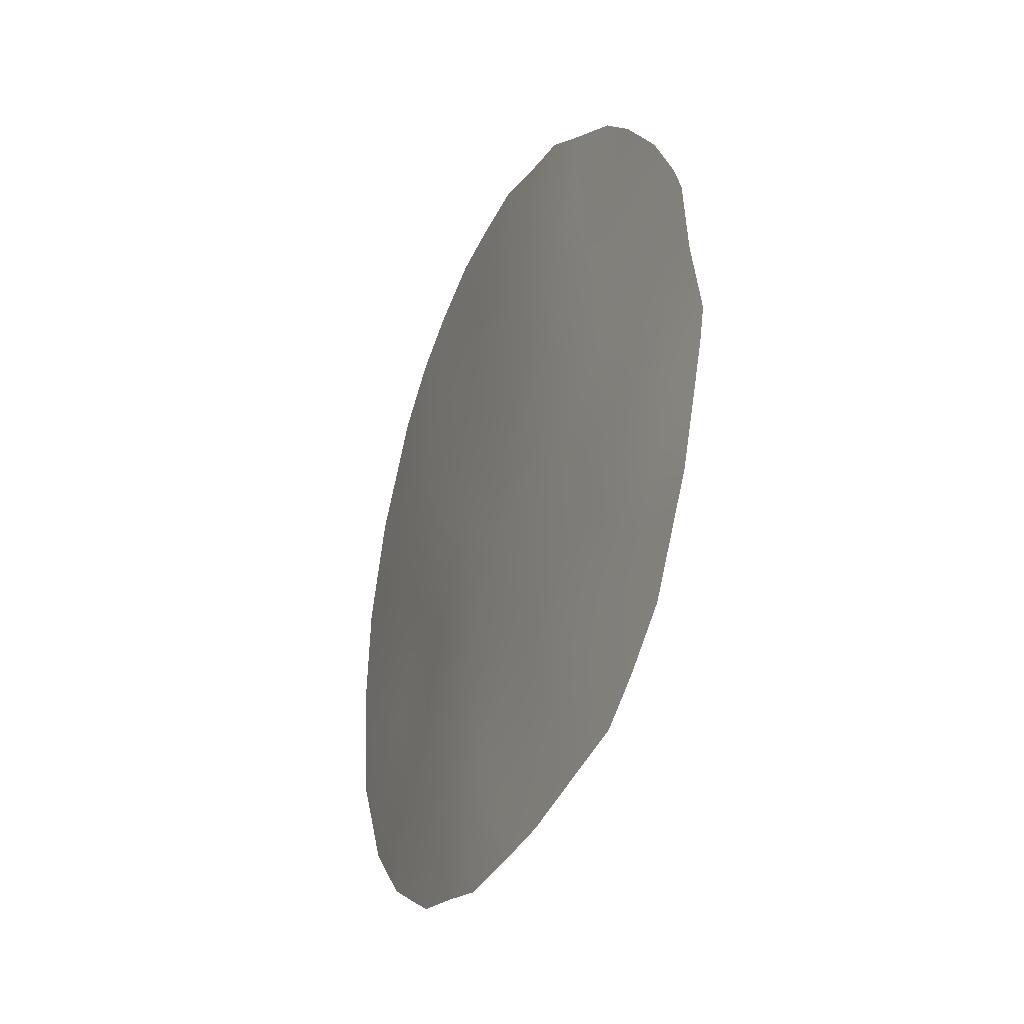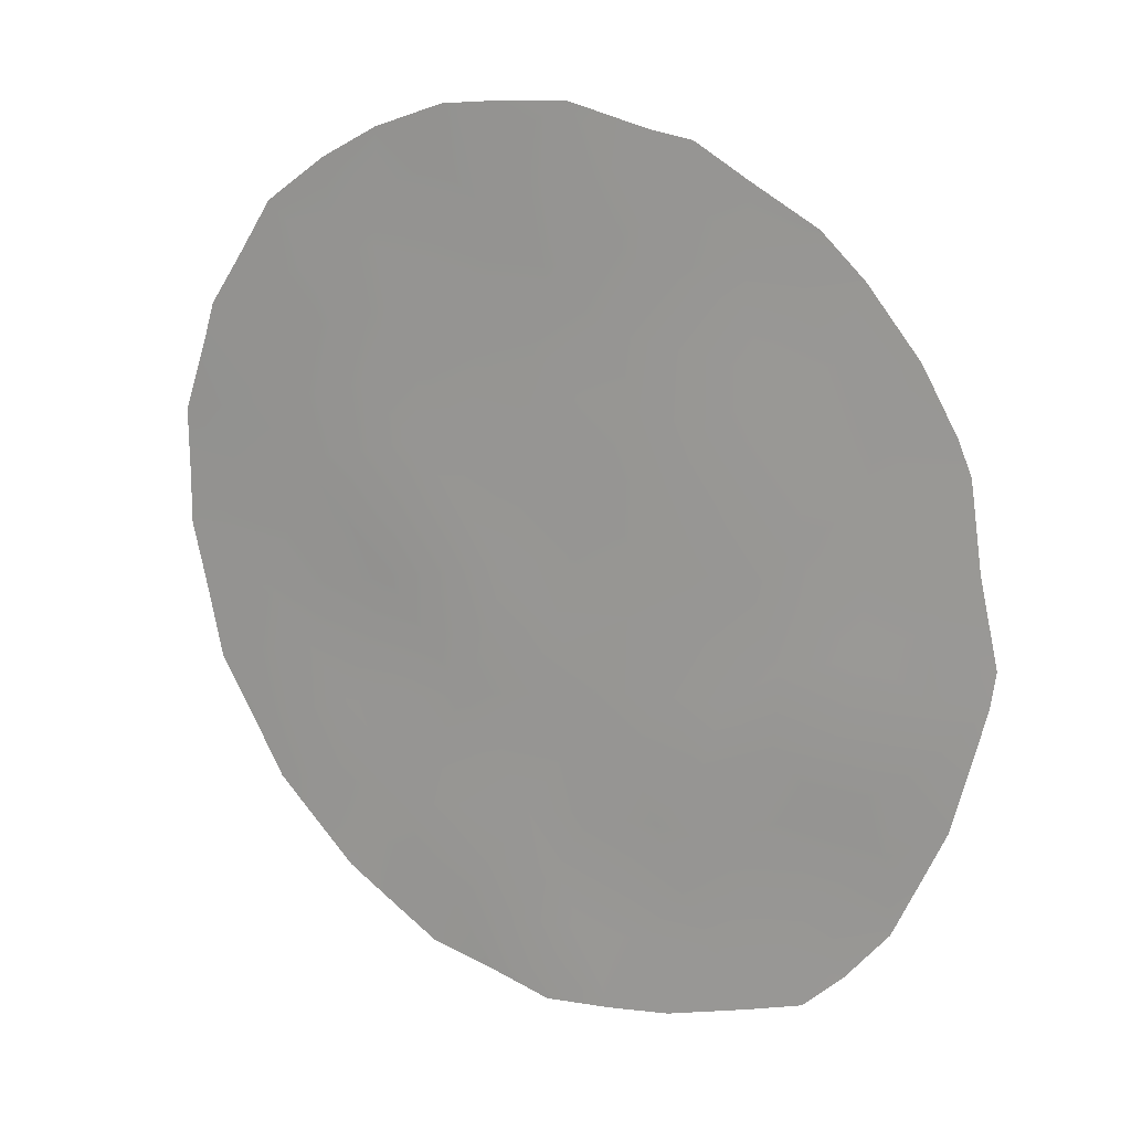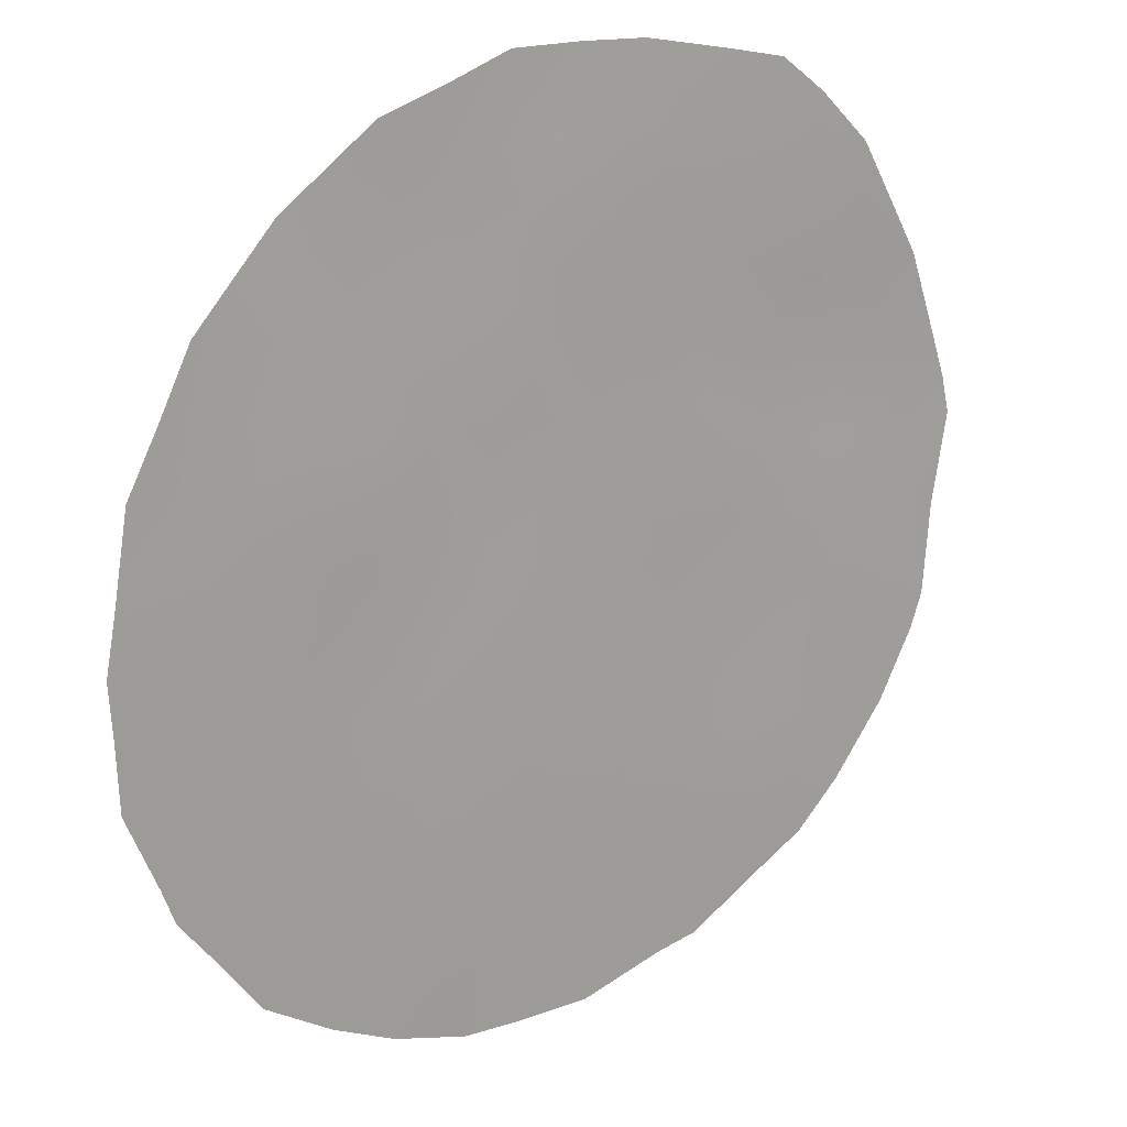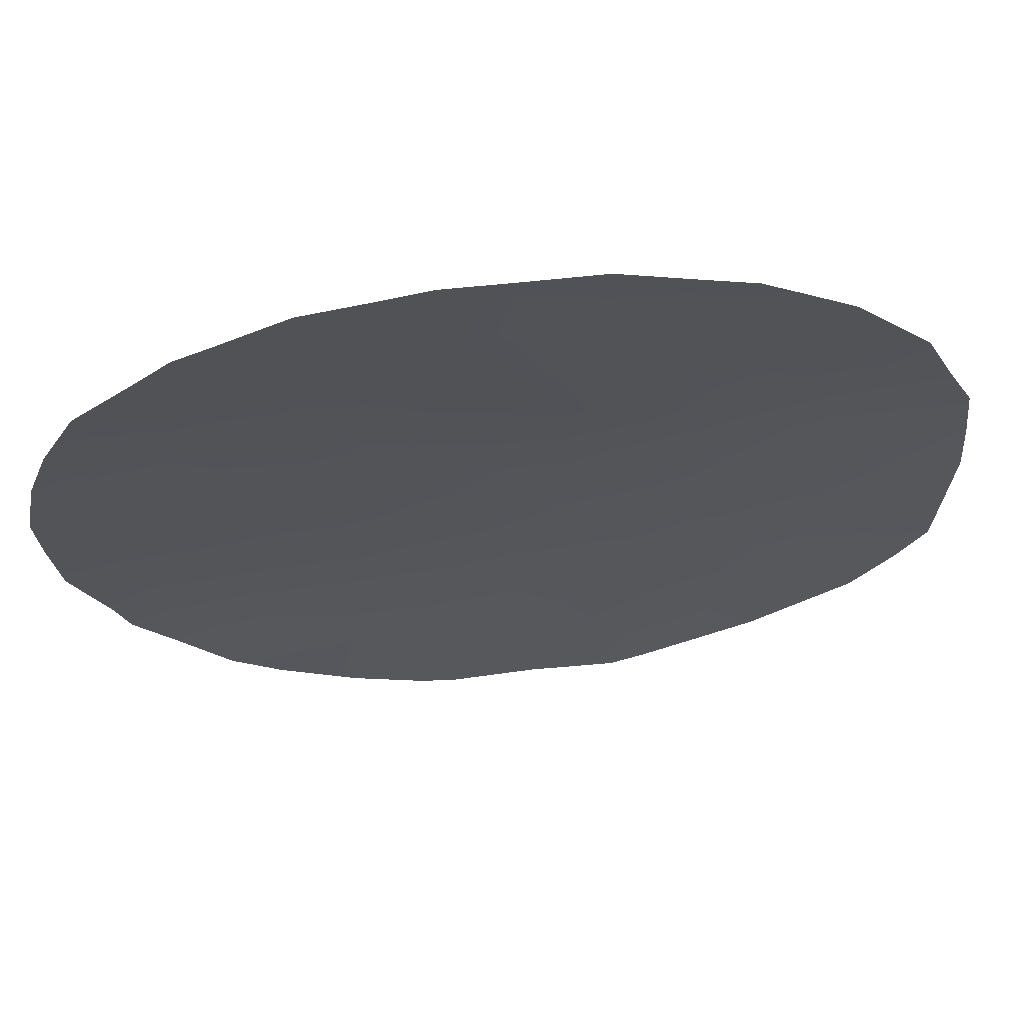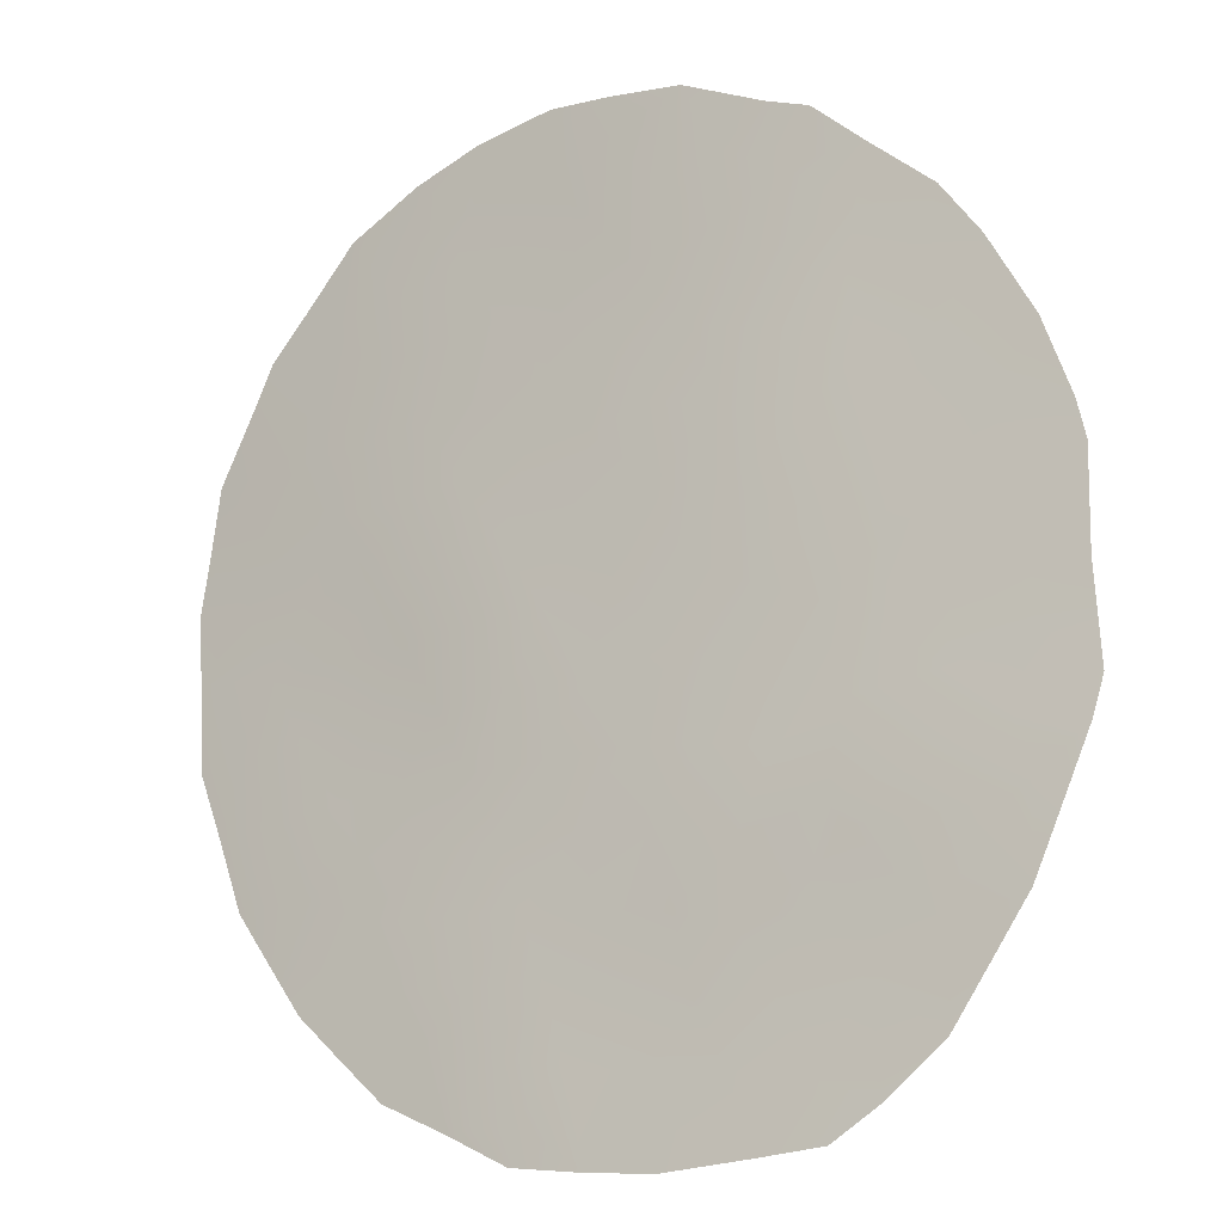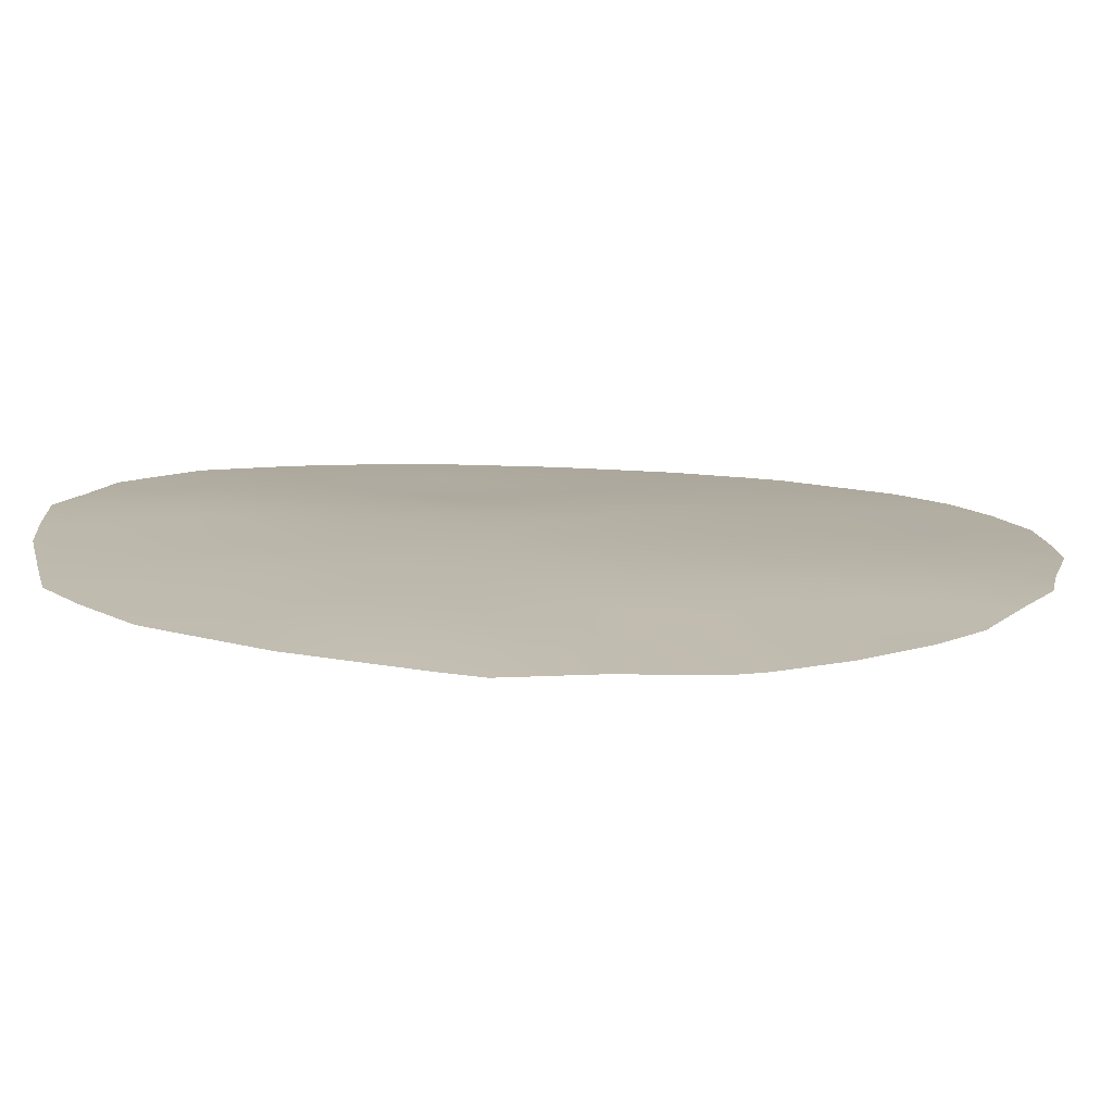
<metadata>
{"format":"obj","ext":"obj","renderer":"f3d","projection":"perspective","resolution":1024,"background":"white","views":[{"elev":-34.0,"azim":-146.4,"up":"+Z"},{"elev":17.4,"azim":173.4,"up":"+Z"},{"elev":-67.3,"azim":-177.4,"up":"+Y"},{"elev":-57.3,"azim":101.1,"up":"+Y"},{"elev":79.3,"azim":-172.6,"up":"+Y"},{"elev":44.5,"azim":-88.7,"up":"+Y"}]}
</metadata>
<code>
v 17.59 62.89 -20.54
v 18.23 62.43 -18.43
v 16.03 63.77 -21.26
v 20.77 61.2 -26.14
v 19.76 61.73 -24.32
v 20.77 61.04 -22.72
v 19.03 62.24 -26.04
v 23.14 59.25 -19.62
v 22.4 59.89 -23.15
v 23.47 59.08 -21.59
v 21.61 60.28 -19.09
v 20.1 61.26 -18.55
v 16.24 63.78 -23.39
v 20.3 61.22 -20.64
v 21.89 60.2 -21.15
v 16.86 63.13 -17.43
v 18.93 62.16 -22.19
v 22.95 59.32 -17.68
v 21.51 60.61 -24.65
v 19.83 61.37 -16.45
v 21.43 60.32 -17.1
v 19.99 61.76 -27.57
v 16.44 63.7 -25.74
v 18.38 62.27 -16.42
v 16.47 63.4 -18.46
v 17.99 62.81 -24.22
v 14.83 64.35 -19.75
v 14.99 64.24 -19.27
v 24.74 58.2 -22.69
v 24.54 58.41 -23.83
v 21.56 60.72 -27.58
v 18.39 62.71 -27.95
v 16.1 63.55 -17.34
v 16.65 63.23 -16.72
v 23.72 59.08 -25.53
v 24.12 58.75 -24.67
v 15.59 64.18 -26.19
v 14.94 64.49 -24.57
v 16.67 63.65 -27.44
v 17.35 63.28 -27.65
v 14.69 64.49 -21.02
v 14.53 64.65 -22.8
v 18.16 62.37 -15.68
v 20 61.77 -28.1
v 22.85 59.34 -16.24
v 23.62 58.8 -16.91
v 24.6 58.17 -18.99
v 24.92 57.96 -20.11
v 21.26 60.39 -15.4
v 20.75 61.27 -27.83
v 22.74 59.88 -26.69
v 24.47 58.24 -18.48
v 24.92 58.03 -21.82
v 14.45 64.65 -22.27
v 16.16 63.91 -26.92
v 19.69 61.42 -15.26
v 18.68 62.05 -15.57
v 18.78 62.13 -19.3
v 17.88 62.67 -19.47
v 18.44 62.37 -20.32
v 15.42 64.04 -19.93
v 15.91 63.75 -19.38
v 15.36 64.1 -20.66
v 24.01 58.79 -23.63
v 17.52 62.79 -17.8
v 18.38 62.31 -17.48
v 21.22 60.93 -26.97
v 22.12 60.32 -27.16
v 21.66 60.59 -26.28
v 19.17 62.26 -28.04
v 18.26 62.75 -27.47
v 18.67 62.49 -26.9
v 18.21 62.72 -26.06
v 20.25 61.48 -25.25
v 21.15 60.91 -25.41
v 20.64 61.17 -24.48
v 22.93 59.49 -22.38
v 23.24 59.32 -23.4
v 23.78 58.91 -22.6
v 17.27 62.97 -18.67
v 22.28 59.8 -18.35
v 22.19 59.82 -17.41
v 21.52 60.3 -18.07
v 17.1 63.3 -23.81
v 17.72 62.92 -23.24
v 17.04 63.28 -22.66
v 18.22 62.55 -21.36
v 18.93 62.12 -21.11
v 19.54 61.65 -19.22
v 19.2 61.82 -18.27
v 23.48 59.21 -24.45
v 15.68 64.1 -25.07
v 15.27 64.33 -25.4
v 17.86 62.91 -25.26
v 17.17 63.27 -24.9
v 17.38 63.2 -25.94
v 23.28 59.18 -20.6
v 19.4 61.79 -20.23
v 20.2 61.24 -19.58
v 18.49 62.47 -23.23
v 17.98 62.72 -22.38
v 19.89 61.58 -22.49
v 19.35 61.95 -23.32
v 20.23 61.41 -23.51
v 21.11 60.85 -23.7
v 16.77 63.35 -20.84
v 15.05 64.4 -23.45
v 14.72 64.57 -23.66
v 17.39 63.04 -21.58
v 21.59 60.46 -22.93
v 21.92 60.28 -23.9
v 19.38 62 -25.16
v 19.89 61.73 -26.07
v 21.32 60.62 -21.94
v 21.1 60.71 -20.92
v 20.5 61.15 -21.7
v 22.36 59.78 -19.36
v 21.73 60.26 -20.12
v 22.49 59.74 -20.37
v 22.67 59.65 -21.37
v 22.12 60.06 -22.15
v 19.13 61.83 -17.11
v 19.11 61.8 -16.15
v 17.51 62.77 -16.95
v 17.47 62.76 -16.16
v 22.77 59.41 -16.94
v 20.64 60.84 -16.8
v 21.35 60.35 -16.23
v 20.53 60.89 -15.9
v 20.39 61.47 -26.91
v 19.65 61.67 -21.42
v 22.88 59.69 -25.3
v 23.25 59.46 -26.09
v 24.04 58.61 -19.9
v 23.81 58.74 -18.95
v 24.27 58.51 -21.78
v 20.86 60.77 -18.83
v 20.75 60.8 -17.79
v 23.03 59.3 -18.65
v 22.12 59.84 -16.58
v 18.56 62.49 -25.14
v 15.28 64.26 -22.75
v 16.05 63.82 -22.32
v 23.66 58.82 -18.06
v 24.1 58.48 -17.82
v 20.96 60.75 -19.87
v 16.36 63.73 -24.49
v 15.62 64.12 -24.04
v 24.19 58.53 -20.81
v 16.67 63.44 -21.76
v 18.91 62.25 -24.21
v 22.71 59.74 -24.15
v 22.23 60.11 -24.75
v 22.03 60.3 -25.51
v 24.91 58.01 -21.15
v 19.95 61.33 -17.51
v 22.13 59.81 -15.77
v 20.53 60.87 -15.31
v 19.53 61.99 -26.92
v 16.94 63.47 -26.75
v 15.44 63.96 -18.32
v 17.79 62.99 -26.8
v 16.88 63.23 -19.69
v 16.13 63.67 -20.29
v 15.19 64.25 -21.74
v 22.52 59.99 -26.15
f 58 59 60
f 3 164 63
f 65 66 124
f 67 68 69
f 74 75 76
f 77 78 79
f 16 34 33
f 16 80 65
f 81 82 83
f 84 85 86
f 87 88 60
f 58 89 90
f 64 91 36
f 92 38 93
f 94 95 96
f 97 149 134
f 98 99 89
f 85 100 101
f 102 103 104
f 76 105 104
f 107 42 108
f 87 109 101
f 110 105 111
f 74 112 113
f 114 115 116
f 117 118 119
f 97 119 120
f 77 120 121
f 114 110 121
f 122 123 24
f 24 43 125
f 18 46 126
f 134 48 47
f 127 128 129
f 4 130 67
f 131 102 116
f 132 166 133
f 8 134 135
f 88 131 98
f 79 64 29
f 137 83 138
f 81 117 139
f 82 126 140
f 94 73 141
f 139 135 144
f 142 54 42
f 64 36 30
f 137 99 146
f 23 37 55
f 92 147 148
f 147 95 84
f 86 150 143
f 148 13 107
f 112 151 141
f 109 106 150
f 152 111 153
f 75 69 154
f 153 154 132
f 146 115 118
f 152 91 78
f 24 123 57
f 22 44 50
f 90 156 122
f 140 157 128
f 127 156 138
f 159 72 70
f 130 113 159
f 162 96 160
f 24 57 43
f 28 62 161
f 151 103 100
f 71 40 32
f 98 58 60
f 58 2 59
f 60 59 1
f 62 164 163
f 61 62 28
f 29 64 30
f 16 65 124
f 65 2 66
f 125 124 24
f 4 67 69
f 67 31 68
f 166 68 51
f 32 70 71
f 70 44 22
f 73 72 7
f 5 74 76
f 74 4 75
f 76 75 19
f 10 77 79
f 77 9 78
f 79 78 64
f 16 25 80
f 65 80 2
f 11 81 83
f 81 18 82
f 83 82 21
f 25 33 161
f 33 25 16
f 13 84 86
f 84 26 85
f 1 87 60
f 87 17 88
f 60 88 98
f 2 58 90
f 58 98 89
f 90 89 12
f 91 35 36
f 35 91 132
f 23 92 37
f 93 37 92
f 94 26 95
f 96 95 23
f 8 97 134
f 97 10 149
f 98 14 99
f 89 99 12
f 86 85 101
f 85 26 100
f 101 100 17
f 6 102 104
f 102 17 103
f 104 103 5
f 5 76 104
f 76 19 105
f 104 105 6
f 162 160 40
f 165 3 63
f 41 63 27
f 41 165 63
f 1 163 106
f 163 25 62
f 106 164 3
f 42 107 142
f 108 38 107
f 17 87 101
f 87 1 109
f 101 109 86
f 9 110 111
f 110 6 105
f 111 105 19
f 4 74 113
f 74 5 112
f 113 112 7
f 6 114 116
f 114 15 115
f 116 115 14
f 8 117 119
f 117 11 118
f 119 118 15
f 10 97 120
f 97 8 119
f 120 119 15
f 9 77 121
f 77 10 120
f 121 120 15
f 15 114 121
f 114 6 110
f 121 110 9
f 122 20 123
f 24 124 66
f 16 124 34
f 125 34 124
f 126 46 45
f 20 127 129
f 127 21 128
f 129 128 49
f 158 129 49
f 50 130 22
f 130 50 67
f 31 67 50
f 14 131 116
f 131 17 102
f 116 102 6
f 133 35 132
f 134 47 135
f 52 135 47
f 88 17 131
f 98 131 14
f 10 79 136
f 136 79 29
f 53 136 29
f 12 137 138
f 137 11 83
f 138 83 21
f 18 81 139
f 81 11 117
f 139 117 8
f 21 82 140
f 82 18 126
f 140 126 45
f 157 140 45
f 26 94 141
f 94 96 73
f 141 73 7
f 142 13 143
f 18 139 144
f 139 8 135
f 144 135 52
f 145 144 52
f 18 144 46
f 145 46 144
f 11 137 146
f 137 12 99
f 146 99 14
f 38 92 148
f 92 23 147
f 148 147 13
f 13 147 84
f 147 23 95
f 84 95 26
f 149 10 136
f 155 136 53
f 155 149 136
f 13 86 143
f 143 150 3
f 38 148 107
f 107 13 142
f 7 112 141
f 112 5 151
f 141 151 26
f 86 109 150
f 109 1 106
f 150 106 3
f 132 152 153
f 152 9 111
f 153 111 19
f 19 75 154
f 75 4 69
f 154 69 166
f 153 19 154
f 11 146 118
f 146 14 115
f 118 115 15
f 9 152 78
f 152 132 91
f 78 91 64
f 56 123 20
f 123 56 57
f 155 48 149
f 2 90 66
f 90 12 156
f 122 156 20
f 21 140 128
f 128 157 49
f 20 129 56
f 158 56 129
f 21 127 138
f 127 20 156
f 138 156 12
f 22 159 70
f 159 7 72
f 70 72 71
f 22 130 159
f 130 4 113
f 159 113 7
f 160 23 55
f 23 160 96
f 160 39 40
f 39 160 55
f 25 161 62
f 80 59 2
f 26 151 100
f 151 5 103
f 100 103 17
f 71 162 40
f 96 162 73
f 162 72 73
f 122 24 66
f 162 71 72
f 80 163 59
f 25 163 80
f 163 1 59
f 27 63 61
f 142 165 54
f 66 90 122
f 164 106 163
f 164 61 63
f 165 142 143
f 165 143 3
f 61 164 62
f 27 61 28
f 166 51 133
f 166 69 68
f 132 154 166
f 165 41 54
f 134 149 48

</code>
